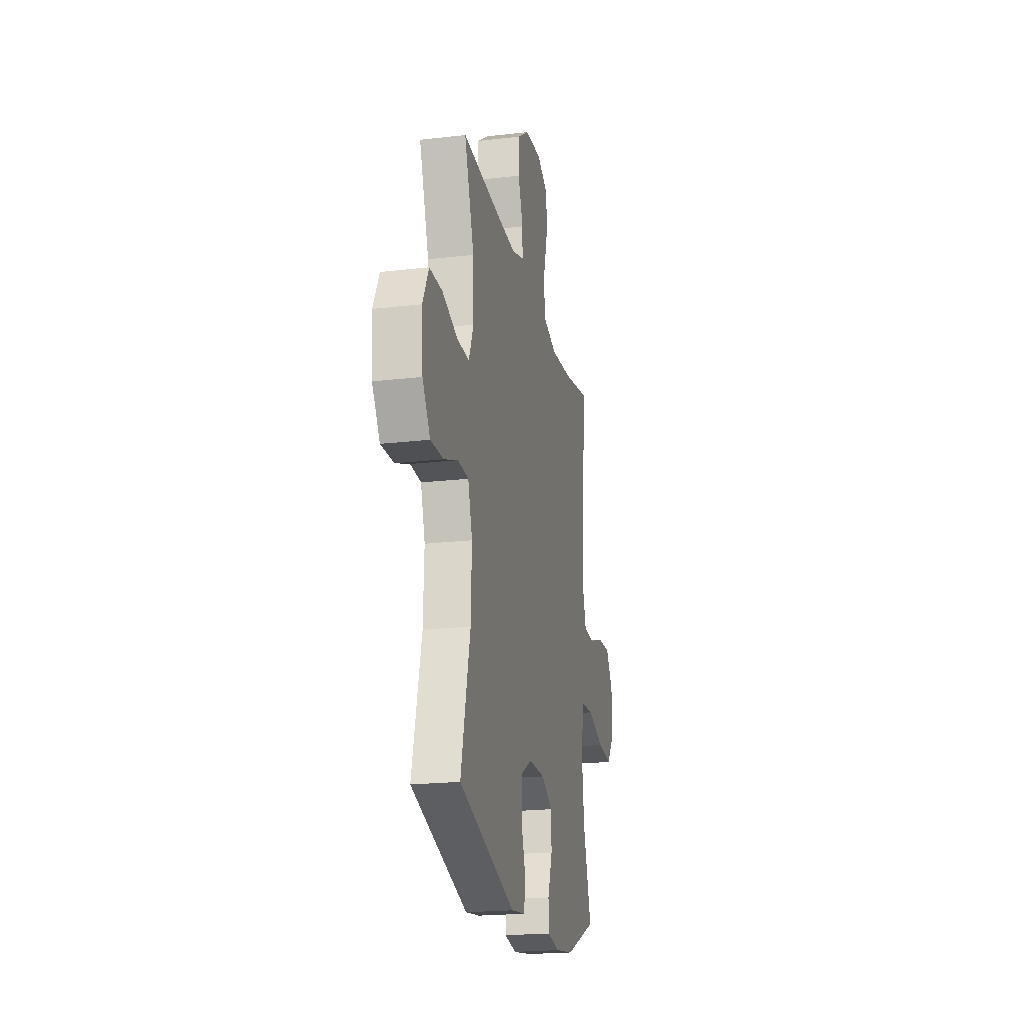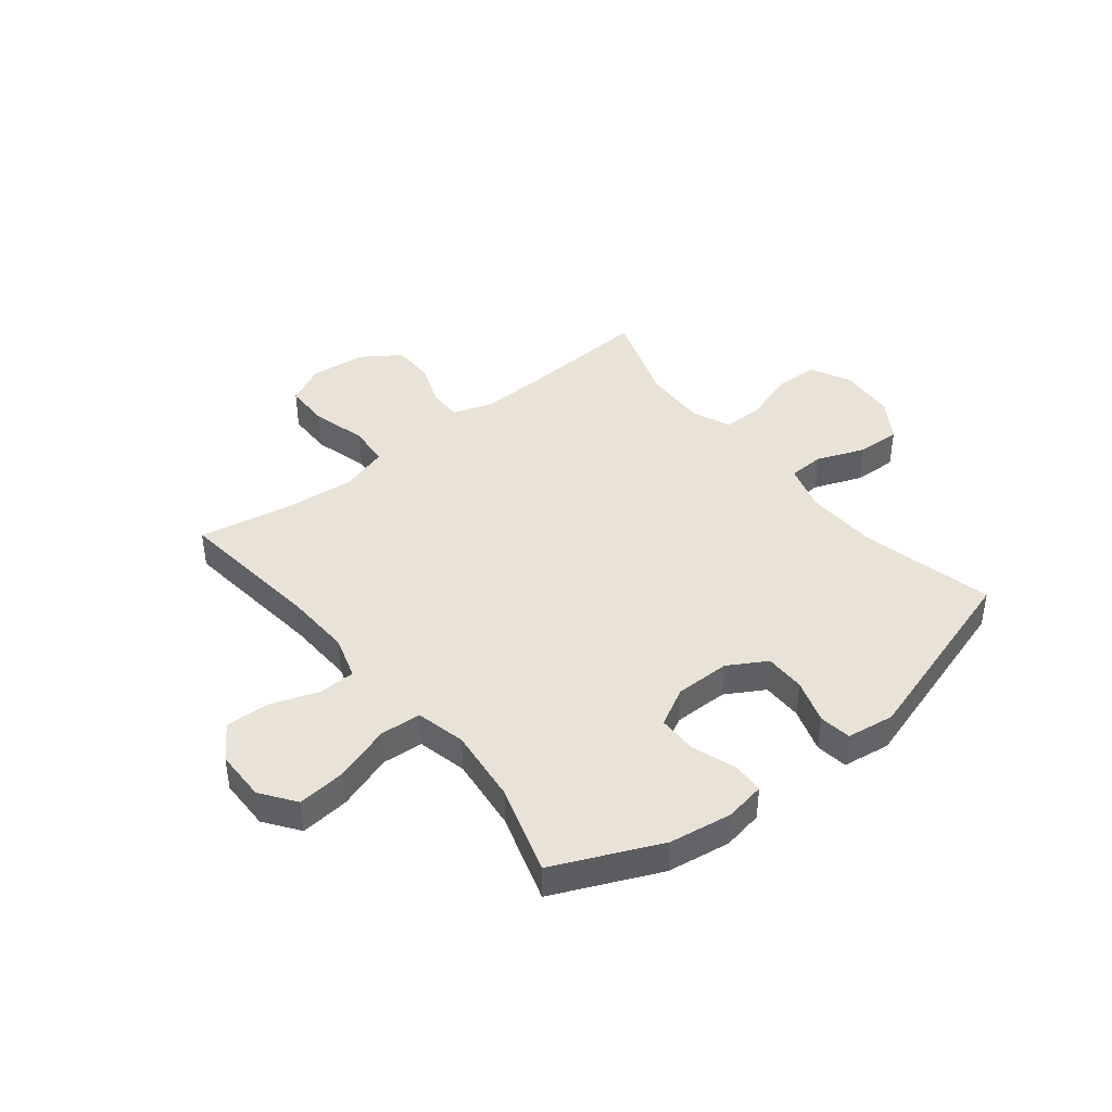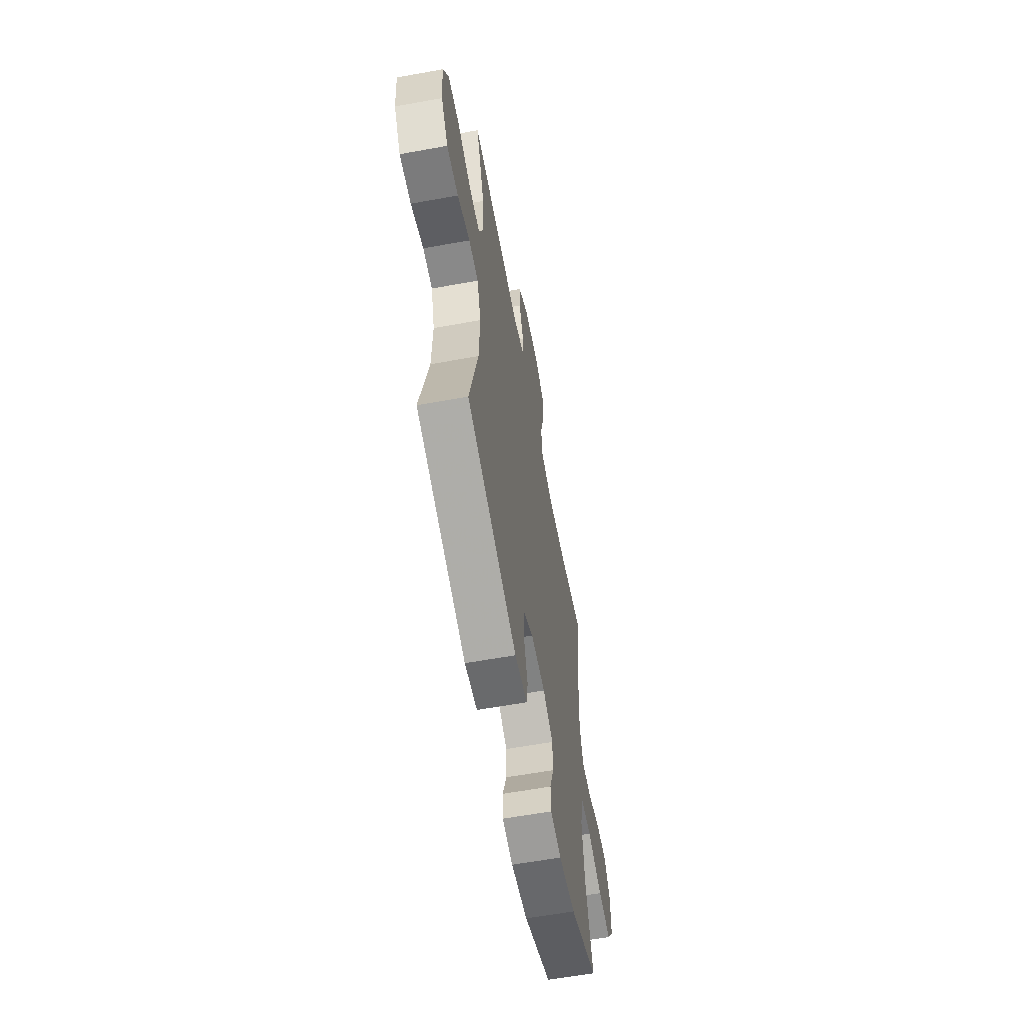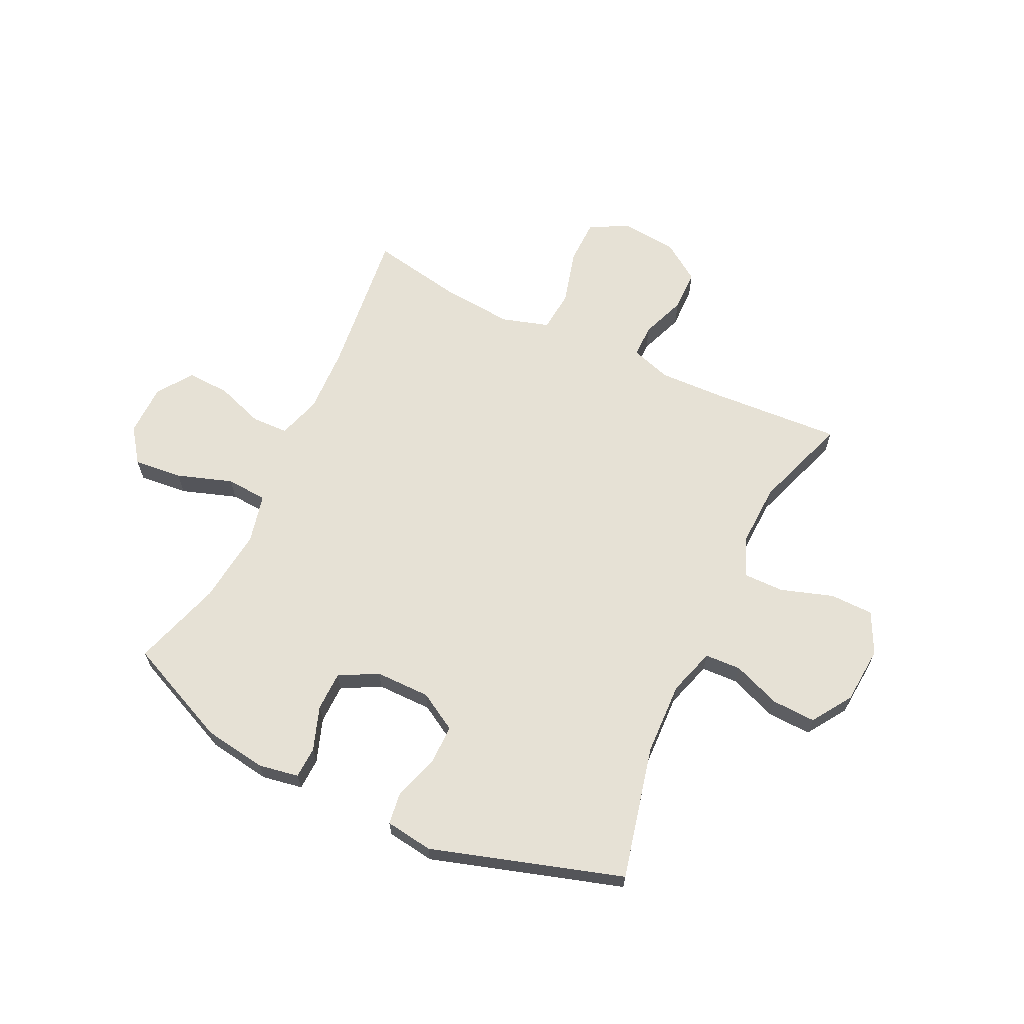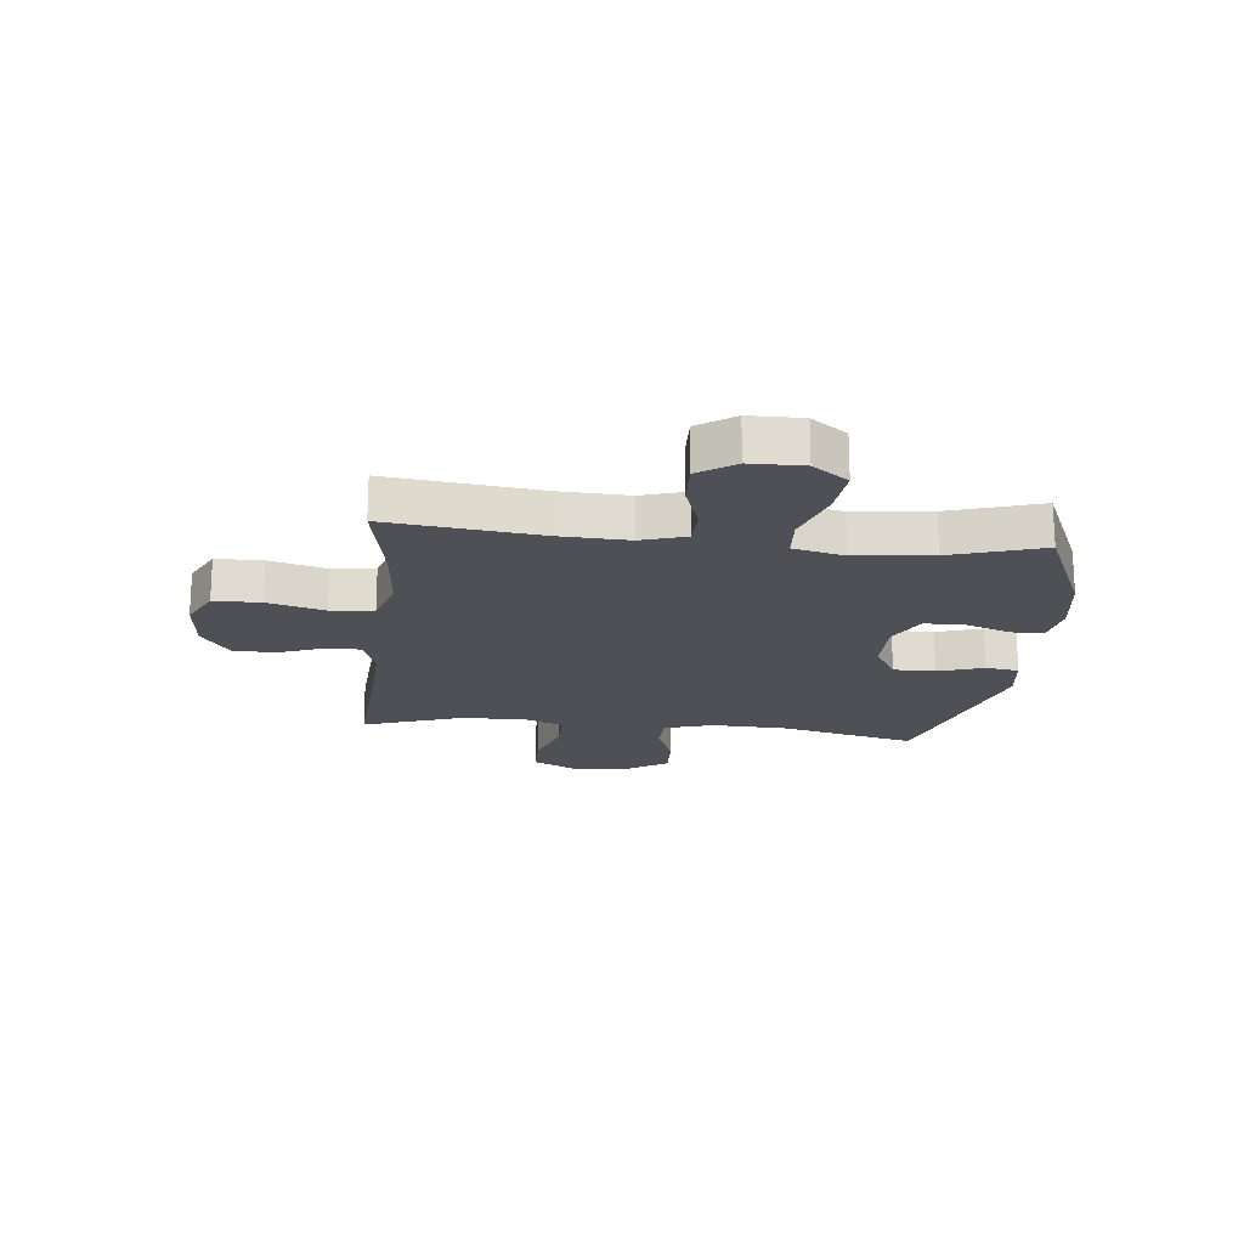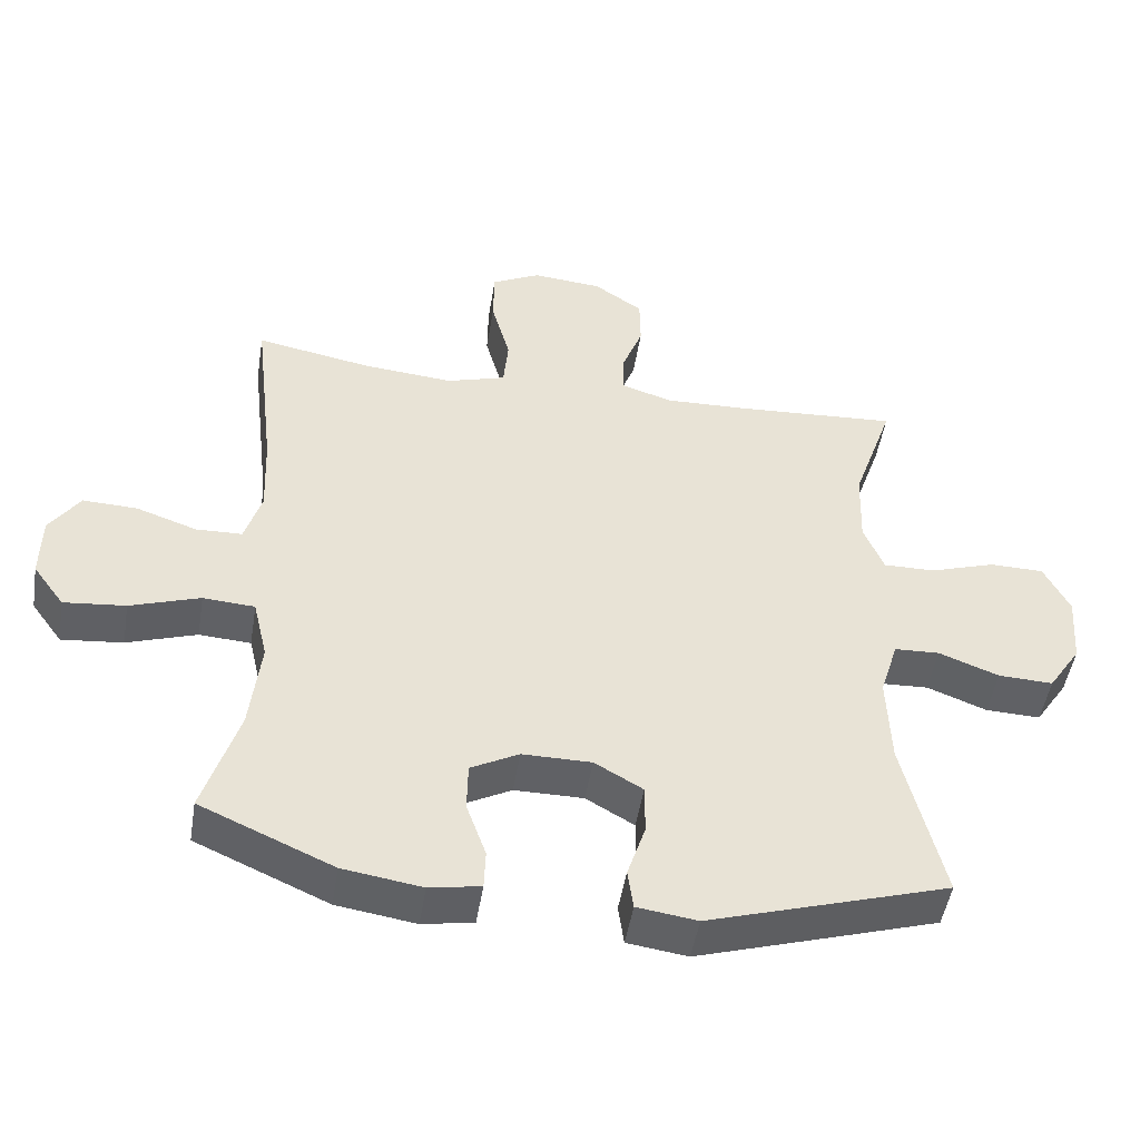
<metadata>
{"format":"obj","ext":"obj","renderer":"f3d","projection":"perspective","resolution":1024,"background":"white","views":[{"elev":-20.9,"azim":-78.1,"up":"+Z"},{"elev":41.9,"azim":141.5,"up":"+Y"},{"elev":-60.6,"azim":-79.5,"up":"+Z"},{"elev":64.6,"azim":-154.4,"up":"+Y"},{"elev":-19.3,"azim":84.0,"up":"+Y"},{"elev":-48.9,"azim":170.8,"up":"+Z"}]}
</metadata>
<code>
v -0.5 0.07 0.5
v -0.261 0.07 0.485
v -0.147 0.07 0.481
v -0.074 0.07 0.504
v -0.074 0.07 0.564
v -0.104 0.07 0.644
v -0.103 0.07 0.719
v -0.033 0.07 0.767
v 0.068 0.07 0.776
v 0.138 0.07 0.74
v 0.139 0.07 0.658
v 0.112 0.07 0.559
v 0.119 0.07 0.484
v 0.204 0.07 0.458
v 0.333 0.07 0.469
v 0.5 0.07 0.5
v 0.469 0.07 0.233
v 0.464 0.07 0.113
v 0.488 0.07 0.035
v 0.554 0.07 0.033
v 0.641 0.07 0.063
v 0.719 0.07 0.066
v 0.762 0.07 0.002
v 0.763 0.07 -0.091
v 0.718 0.07 -0.153
v 0.63 0.07 -0.144
v 0.53 0.07 -0.11
v 0.456 0.07 -0.115
v 0.435 0.07 -0.204
v 0.45 0.07 -0.339
v 0.5 0.07 -0.5
v 0.31 0.07 -0.584
v 0.197 0.07 -0.601
v 0.124 0.07 -0.588
v 0.122 0.07 -0.531
v 0.15 0.07 -0.452
v 0.149 0.07 -0.381
v 0.08 0.07 -0.344
v -0.019 0.07 -0.344
v -0.088 0.07 -0.384
v -0.088 0.07 -0.457
v -0.062 0.07 -0.537
v -0.07 0.07 -0.595
v -0.156 0.07 -0.607
v -0.5 0.07 -0.5
v -0.443 0.07 -0.26
v -0.438 0.07 -0.128
v -0.464 0.07 -0.043
v -0.529 0.07 -0.04
v -0.615 0.07 -0.073
v -0.694 0.07 -0.076
v -0.741 0.07 -0.004
v -0.749 0.07 0.1
v -0.712 0.07 0.174
v -0.634 0.07 0.175
v -0.54 0.07 0.144
v -0.466 0.07 0.143
v -0.437 0.07 0.214
v -0.441 0.07 0.328
v -0.5 0 0.5
v -0.261 0 0.485
v -0.147 0 0.481
v -0.074 0 0.504
v -0.074 0 0.564
v -0.104 0 0.644
v -0.103 0 0.719
v -0.033 0 0.767
v 0.068 0 0.776
v 0.138 0 0.74
v 0.139 0 0.658
v 0.112 0 0.559
v 0.119 0 0.484
v 0.204 0 0.458
v 0.333 0 0.469
v 0.5 0 0.5
v 0.469 0 0.233
v 0.464 0 0.113
v 0.488 0 0.035
v 0.554 0 0.033
v 0.641 0 0.063
v 0.719 0 0.066
v 0.762 0 0.002
v 0.763 0 -0.091
v 0.718 0 -0.153
v 0.63 0 -0.144
v 0.53 0 -0.11
v 0.456 0 -0.115
v 0.435 0 -0.204
v 0.45 0 -0.339
v 0.5 0 -0.5
v 0.31 0 -0.584
v 0.197 0 -0.601
v 0.124 0 -0.588
v 0.122 0 -0.531
v 0.15 0 -0.452
v 0.149 0 -0.381
v 0.08 0 -0.344
v -0.019 0 -0.344
v -0.088 0 -0.384
v -0.088 0 -0.457
v -0.062 0 -0.537
v -0.07 0 -0.595
v -0.156 0 -0.607
v -0.5 0 -0.5
v -0.443 0 -0.26
v -0.438 0 -0.128
v -0.464 0 -0.043
v -0.529 0 -0.04
v -0.615 0 -0.073
v -0.694 0 -0.076
v -0.741 0 -0.004
v -0.749 0 0.1
v -0.712 0 0.174
v -0.634 0 0.175
v -0.54 0 0.144
v -0.466 0 0.143
v -0.437 0 0.214
v -0.441 0 0.328
f 53 54 55 56
f 53 56 57
f 52 53 57
f 49 50 51 52
f 48 49 52 57
f 47 48 57 58
f 43 44 45 46
f 41 42 43 46
f 40 41 46 47
f 39 40 47 58
f 33 34 35 36
f 33 36 37
f 30 31 32 33
f 29 30 33 37
f 28 29 37 38
f 24 25 26 27
f 24 27 28
f 23 24 28
f 20 21 22 23
f 19 20 23 28
f 18 19 28 38
f 15 16 17
f 14 15 17 18
f 13 14 18 38
f 9 10 11 12
f 5 6 7 8
f 4 5 8 9
f 59 1 2
f 59 2 3
f 58 59 3 4
f 39 58 4
f 12 13 38 39
f 4 9 12 39
f 115 114 113 112
f 116 115 112
f 116 112 111
f 111 110 109 108
f 116 111 108 107
f 117 116 107 106
f 105 104 103 102
f 105 102 101 100
f 106 105 100 99
f 117 106 99 98
f 95 94 93 92
f 96 95 92
f 92 91 90 89
f 96 92 89 88
f 97 96 88 87
f 86 85 84 83
f 87 86 83
f 87 83 82
f 82 81 80 79
f 87 82 79 78
f 97 87 78 77
f 76 75 74
f 77 76 74 73
f 97 77 73 72
f 71 70 69 68
f 67 66 65 64
f 68 67 64 63
f 61 60 118
f 62 61 118
f 63 62 118 117
f 63 117 98
f 98 97 72 71
f 98 71 68 63
f 1 60 61 2
f 2 61 62 3
f 3 62 63 4
f 4 63 64 5
f 5 64 65 6
f 6 65 66 7
f 7 66 67 8
f 8 67 68 9
f 9 68 69 10
f 10 69 70 11
f 11 70 71 12
f 12 71 72 13
f 13 72 73 14
f 14 73 74 15
f 15 74 75 16
f 16 75 76 17
f 17 76 77 18
f 18 77 78 19
f 19 78 79 20
f 20 79 80 21
f 21 80 81 22
f 22 81 82 23
f 23 82 83 24
f 24 83 84 25
f 25 84 85 26
f 26 85 86 27
f 27 86 87 28
f 28 87 88 29
f 29 88 89 30
f 30 89 90 31
f 31 90 91 32
f 32 91 92 33
f 33 92 93 34
f 34 93 94 35
f 35 94 95 36
f 36 95 96 37
f 37 96 97 38
f 38 97 98 39
f 39 98 99 40
f 40 99 100 41
f 41 100 101 42
f 42 101 102 43
f 43 102 103 44
f 44 103 104 45
f 45 104 105 46
f 46 105 106 47
f 47 106 107 48
f 48 107 108 49
f 49 108 109 50
f 50 109 110 51
f 51 110 111 52
f 52 111 112 53
f 53 112 113 54
f 54 113 114 55
f 55 114 115 56
f 56 115 116 57
f 57 116 117 58
f 58 117 118 59
f 59 118 60 1

</code>
